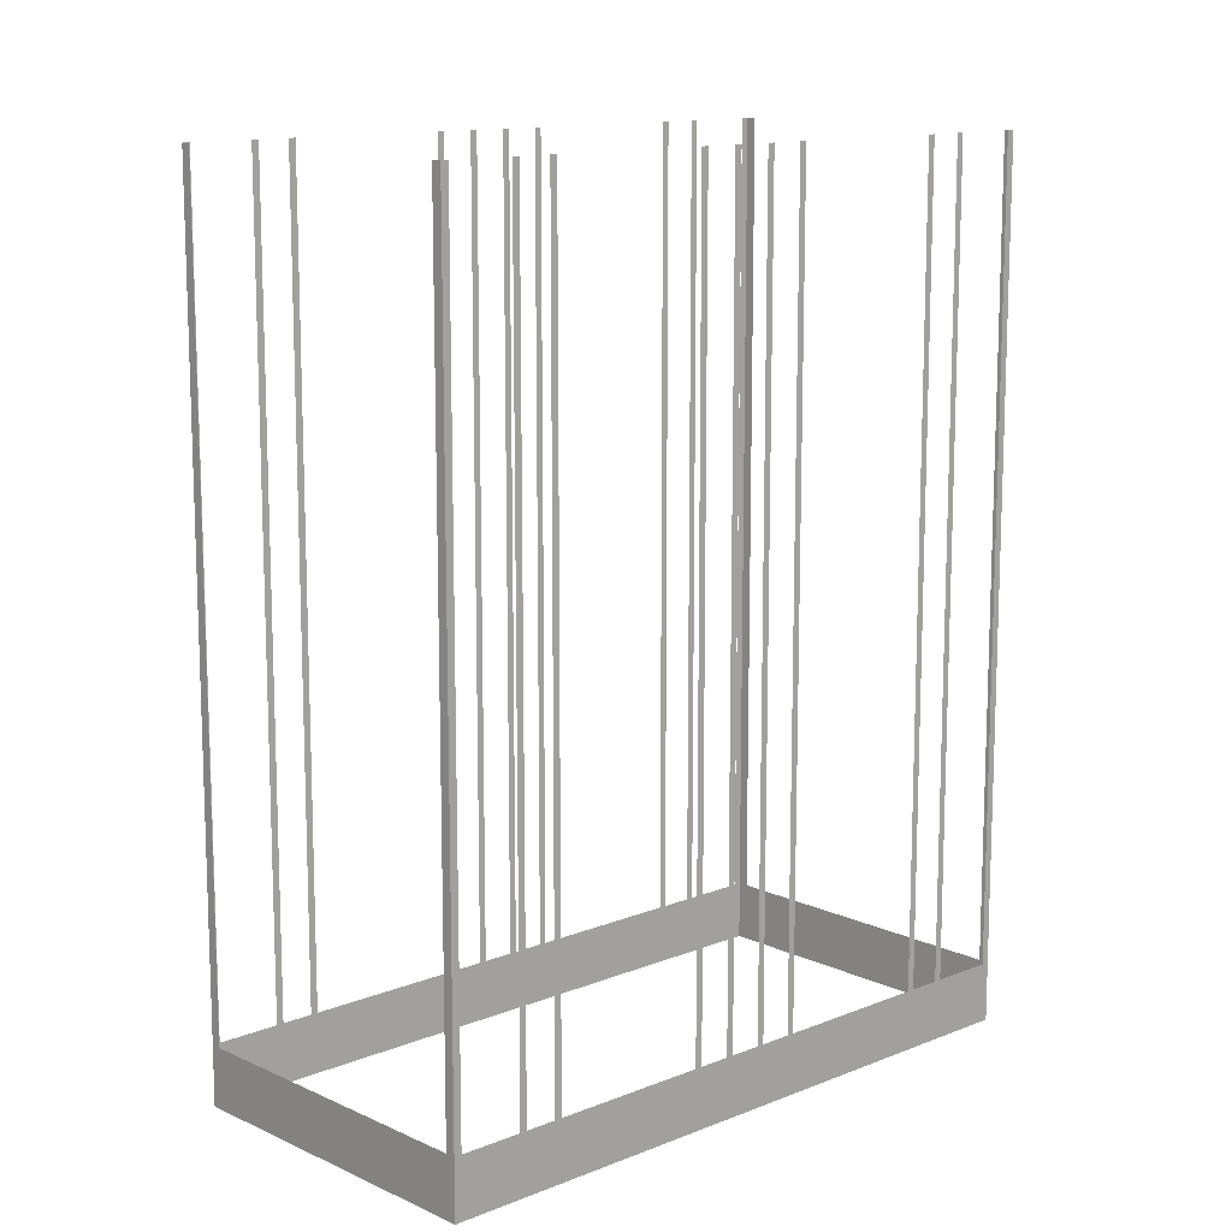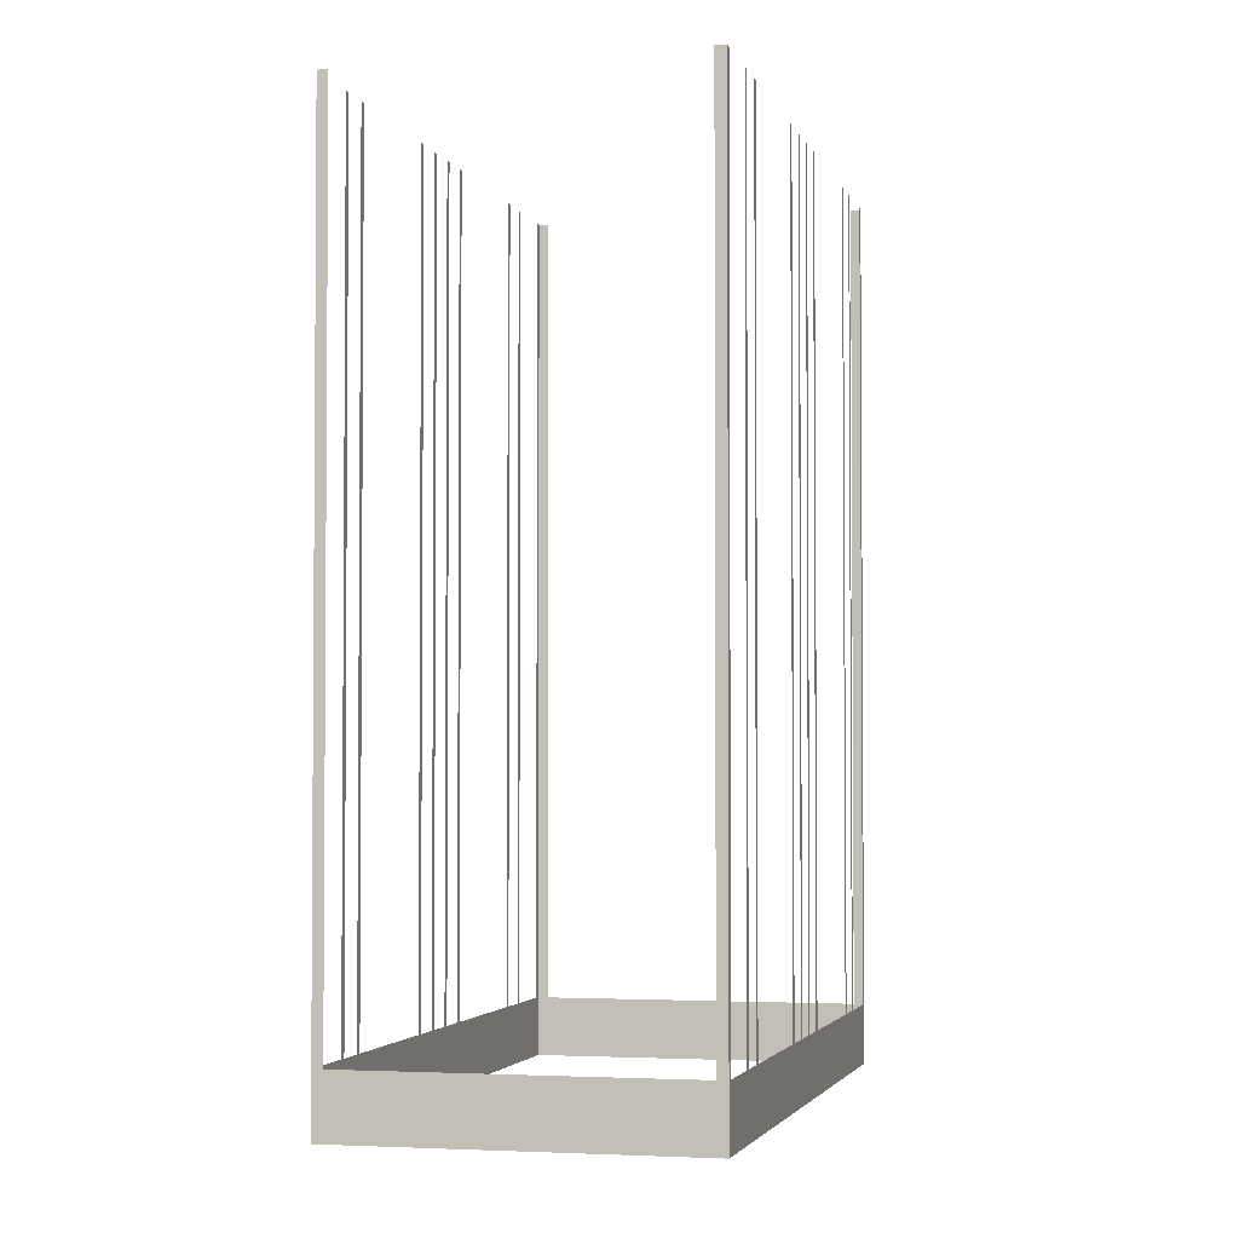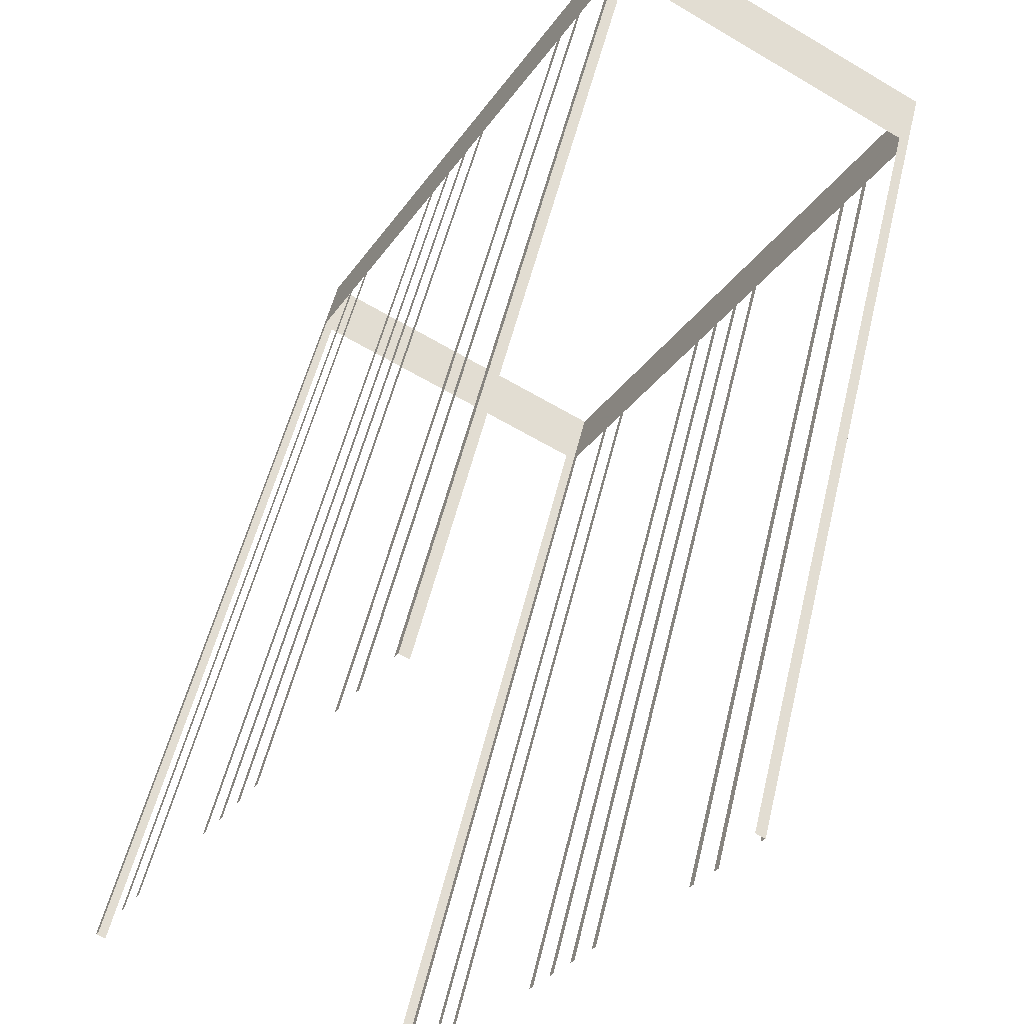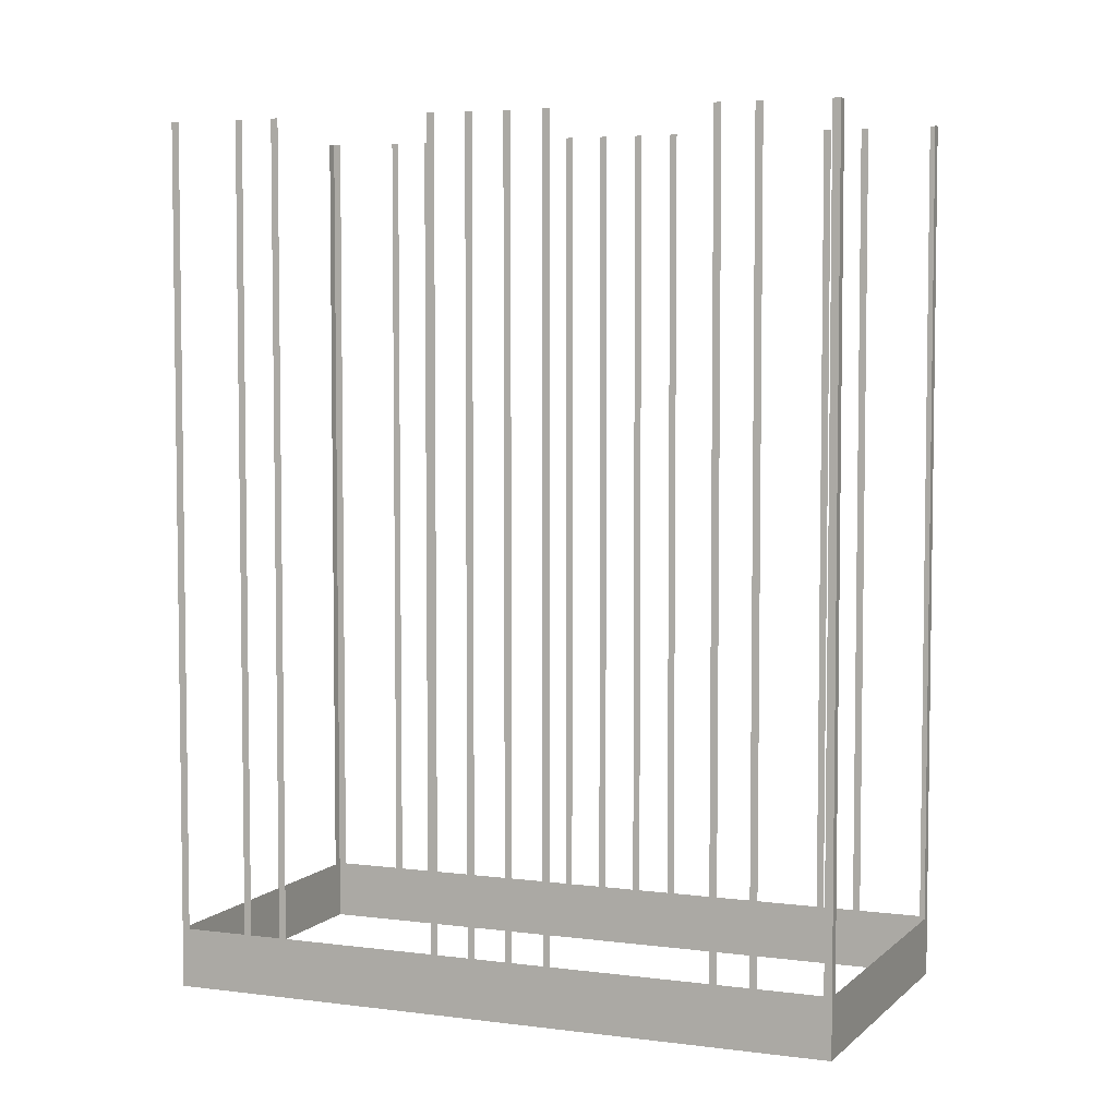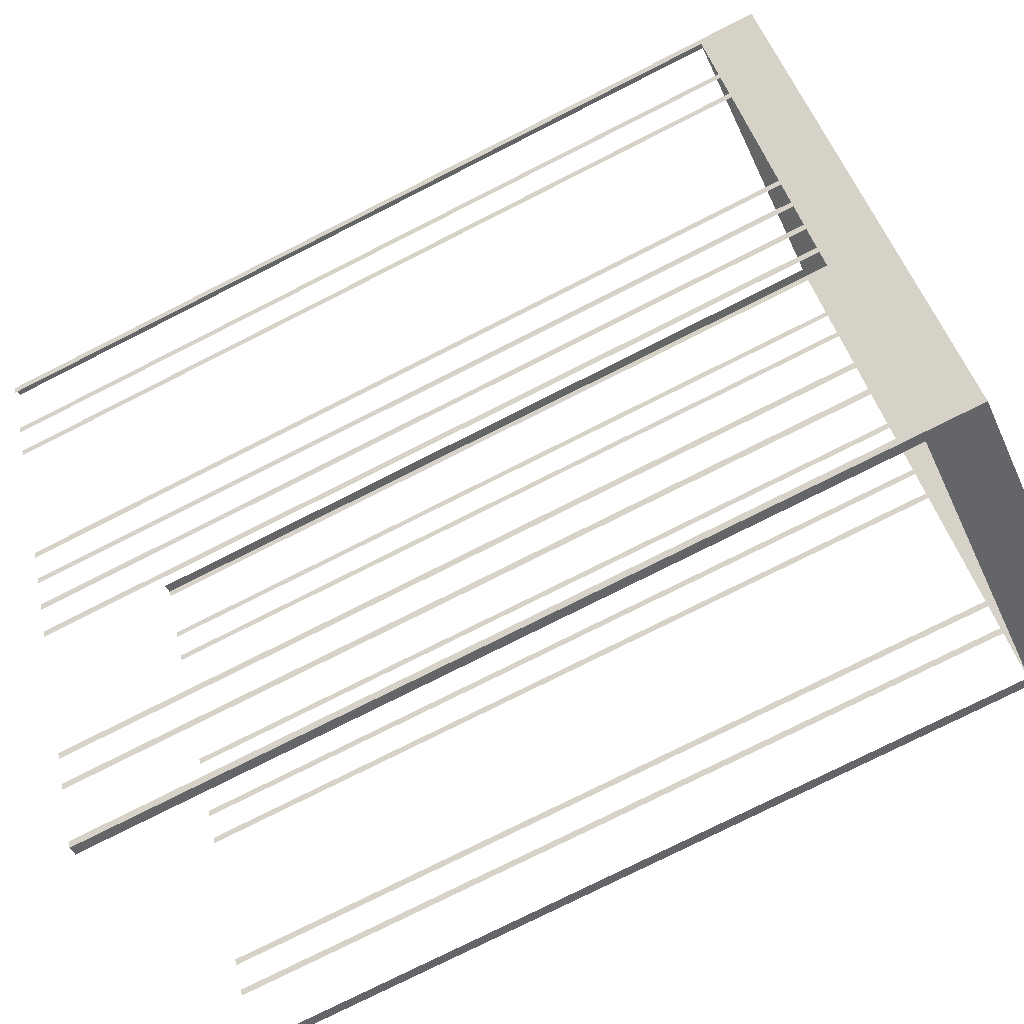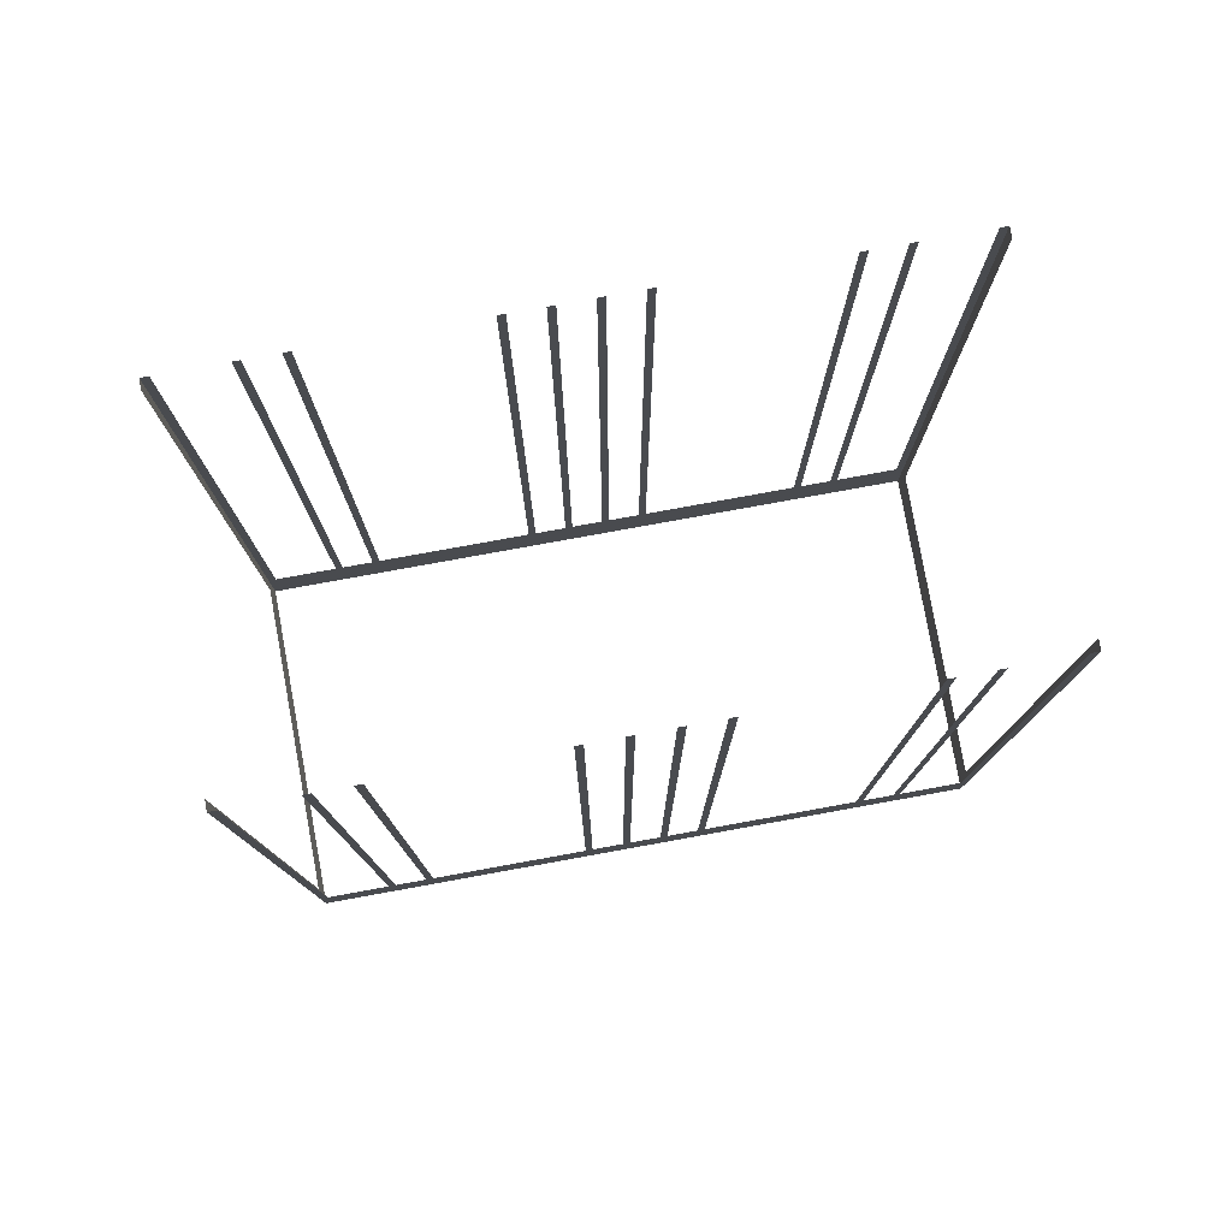
<metadata>
{"format":"obj","ext":"obj","renderer":"f3d","projection":"perspective","resolution":1024,"background":"white","views":[{"elev":12.7,"azim":18.3,"up":"+Z"},{"elev":-2.8,"azim":-14.8,"up":"+Z"},{"elev":52.9,"azim":13.4,"up":"+Y"},{"elev":5.2,"azim":84.3,"up":"+Z"},{"elev":-76.8,"azim":116.8,"up":"+Y"},{"elev":79.6,"azim":51.2,"up":"+Z"}]}
</metadata>
<code>
o geometryt000010000010000110010110000110000110100000010100st7
v 870.9 -75.86 147.3
v 870.7 -76.16 183.1
v 870.9 -75.86 183.1
v 872.2 -73.37 147.3
v 870.7 -76.16 144.7
v 872.2 -73.37 183.1
v 872.4 -73.08 183.1
v 872.4 -73.08 147.3
v 873.1 -71.83 147.3
v 873.1 -71.83 183.1
v 873.2 -71.55 183.1
v 873.2 -71.55 147.3
v 876.6 -65.32 147.3
v 876.6 -65.32 183.1
v 876.8 -65.03 183.1
v 876.8 -65.03 147.3
v 877.5 -63.78 147.3
v 877.5 -63.78 183.1
v 877.6 -63.49 183.1
v 877.6 -63.49 147.3
v 878.3 -62.25 147.3
v 878.3 -62.25 183.1
v 878.4 -61.96 183.1
v 878.4 -61.96 147.3
v 885.2 -49.58 144.7
v 879.1 -60.71 147.3
v 879.1 -60.71 183.1
v 879.3 -60.43 183.1
v 879.3 -60.43 147.3
v 882.7 -54.2 147.3
v 882.7 -54.2 183.1
v 882.8 -53.91 183.1
v 882.8 -53.91 147.3
v 883.5 -52.66 147.3
v 883.5 -52.66 183.1
v 883.7 -52.38 183.1
v 883.7 -52.38 147.3
v 885 -49.88 147.3
v 885 -49.88 183.1
v 885.2 -49.58 183.1
v 883.6 -83.14 147.3
v 884 -83.36 183.1
v 883.6 -83.14 183.1
v 871.1 -76.38 147.3
v 884 -83.36 144.7
v 871.1 -76.38 183.1
v 870.7 -76.16 183.1
v 870.7 -76.16 144.7
v 898.3 -57.09 147.3
v 898.4 -56.79 183.1
v 898.3 -57.09 183.1
v 896.9 -59.58 147.3
v 898.4 -56.79 144.7
v 896.9 -59.58 183.1
v 896.8 -59.87 183.1
v 896.8 -59.87 147.3
v 896.1 -61.11 147.3
v 896.1 -61.11 183.1
v 895.9 -61.4 183.1
v 895.9 -61.4 147.3
v 892.5 -67.63 147.3
v 892.5 -67.63 183.1
v 892.4 -67.92 183.1
v 892.4 -67.92 147.3
v 891.7 -69.16 147.3
v 891.7 -69.16 183.1
v 891.5 -69.45 183.1
v 891.5 -69.45 147.3
v 890.9 -70.69 147.3
v 890.9 -70.69 183.1
v 890.7 -70.98 183.1
v 890.7 -70.98 147.3
v 884 -83.36 144.7
v 890 -72.23 147.3
v 890 -72.23 183.1
v 889.9 -72.51 183.1
v 889.9 -72.51 147.3
v 886.5 -78.74 147.3
v 886.5 -78.74 183.1
v 886.3 -79.03 183.1
v 886.3 -79.03 147.3
v 885.7 -80.28 147.3
v 885.7 -80.28 183.1
v 885.5 -80.56 183.1
v 885.5 -80.56 147.3
v 884.1 -83.05 147.3
v 884.1 -83.05 183.1
v 884 -83.36 183.1
v 885.6 -49.8 147.3
v 885.2 -49.58 183.1
v 885.6 -49.8 183.1
v 898 -56.57 147.3
v 885.2 -49.58 144.7
v 898 -56.57 183.1
v 898.4 -56.79 183.1
v 898.4 -56.79 144.7
f 1 2 3
f 4 5 1
f 2 1 5
f 6 7 4
f 7 8 4
f 8 5 4
f 8 9 5
f 10 11 9
f 11 12 9
f 12 13 5
f 14 15 13
f 15 16 13
f 13 16 5
f 16 17 5
f 18 19 17
f 19 20 17
f 17 20 5
f 20 21 5
f 22 23 21
f 23 24 21
f 24 25 21
f 21 25 5
f 26 25 24
f 27 28 26
f 28 29 26
f 29 25 26
f 30 25 29
f 31 32 30
f 32 33 30
f 33 25 30
f 34 25 33
f 35 36 34
f 36 37 34
f 37 25 34
f 38 25 37
f 39 40 38
f 40 25 38
f 41 42 43
f 44 45 41
f 42 41 45
f 46 47 44
f 47 48 44
f 48 45 44
f 49 50 51
f 52 53 49
f 50 49 53
f 54 55 52
f 55 56 52
f 56 53 52
f 56 57 53
f 58 59 57
f 59 60 57
f 57 60 53
f 60 61 53
f 62 63 61
f 63 64 61
f 61 64 53
f 64 65 53
f 66 67 65
f 67 68 65
f 68 69 53
f 70 71 69
f 71 72 69
f 72 73 69
f 69 73 53
f 74 73 72
f 75 76 74
f 76 77 74
f 78 73 77
f 79 80 78
f 80 81 78
f 81 73 78
f 82 73 81
f 83 84 82
f 84 85 82
f 85 73 82
f 86 73 85
f 87 88 86
f 88 73 86
f 89 90 91
f 92 93 89
f 90 89 93
f 94 95 92
f 95 96 92
f 96 93 92
f 9 12 5
f 65 68 53
f 77 73 74

</code>
